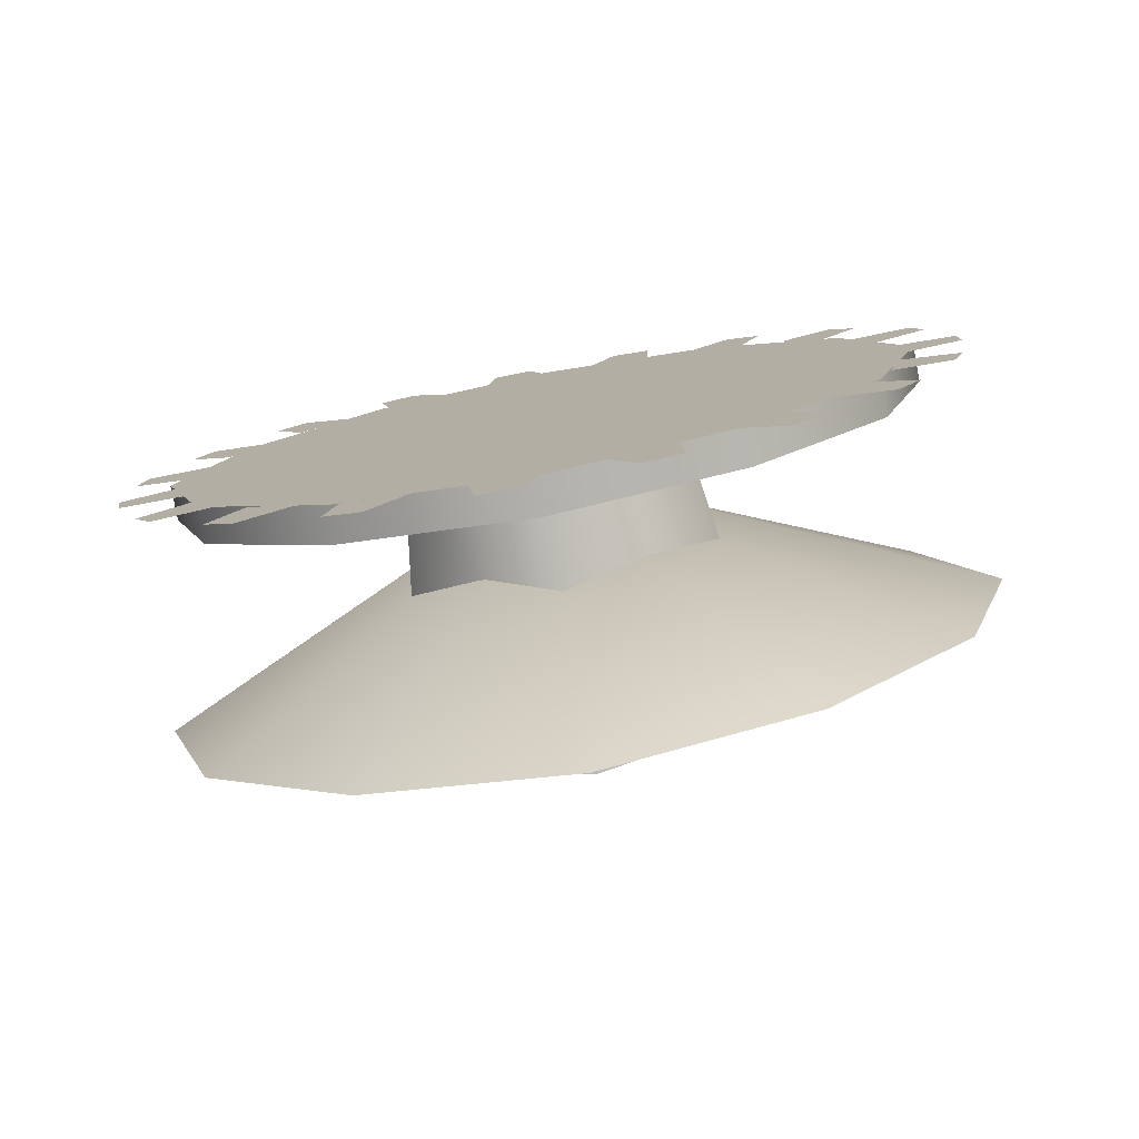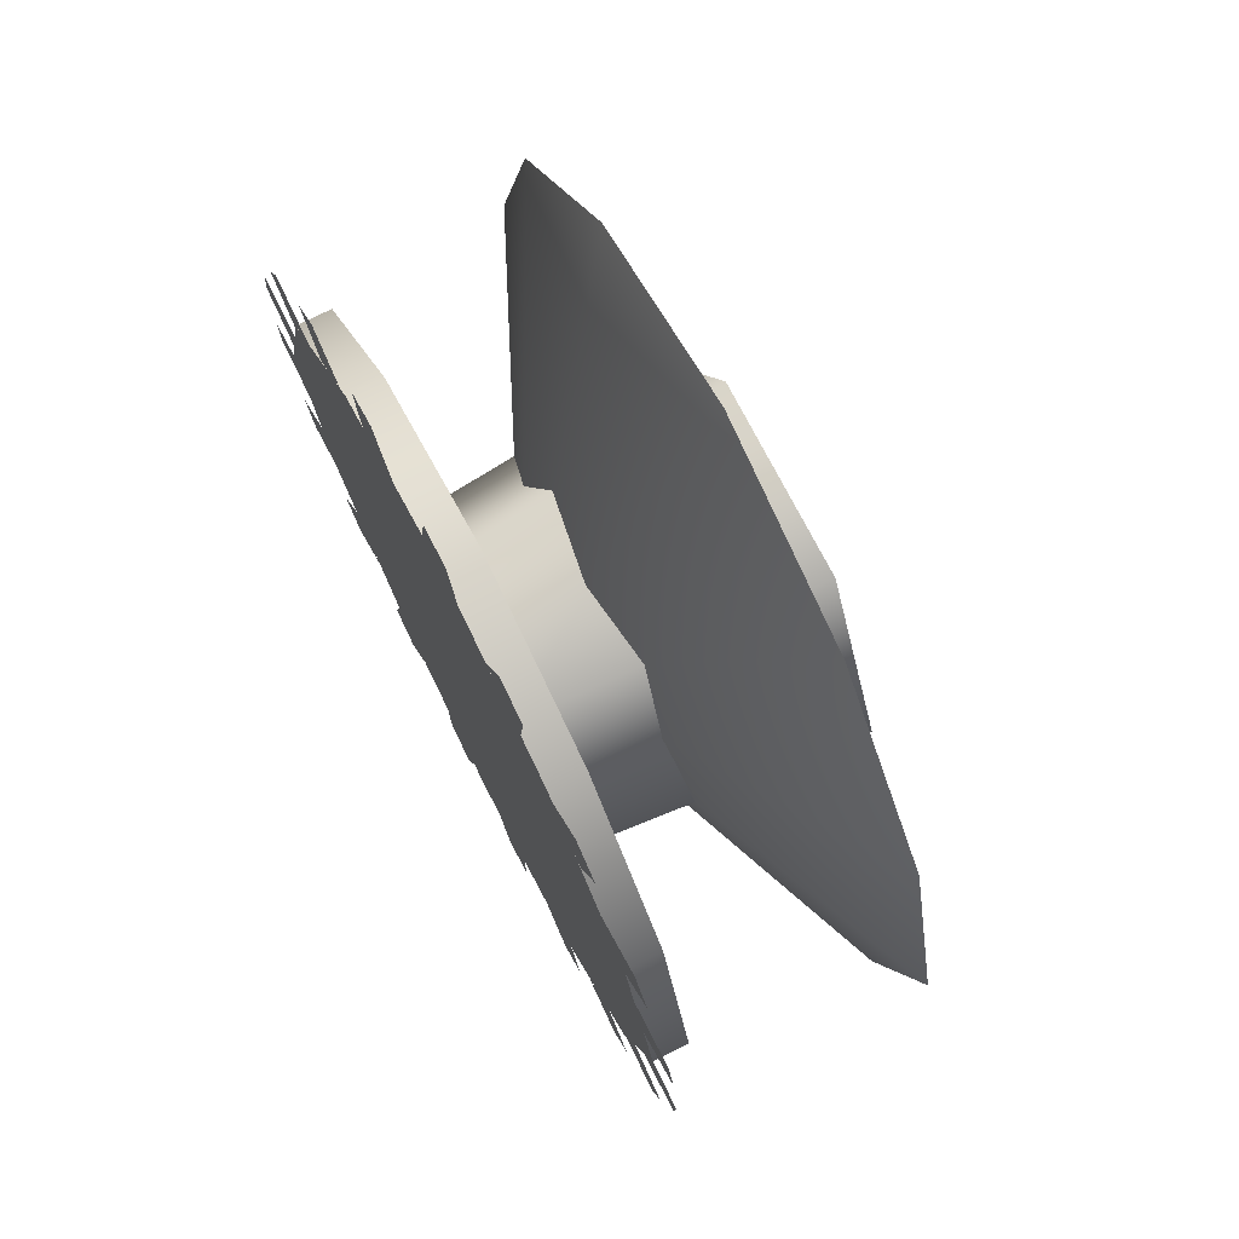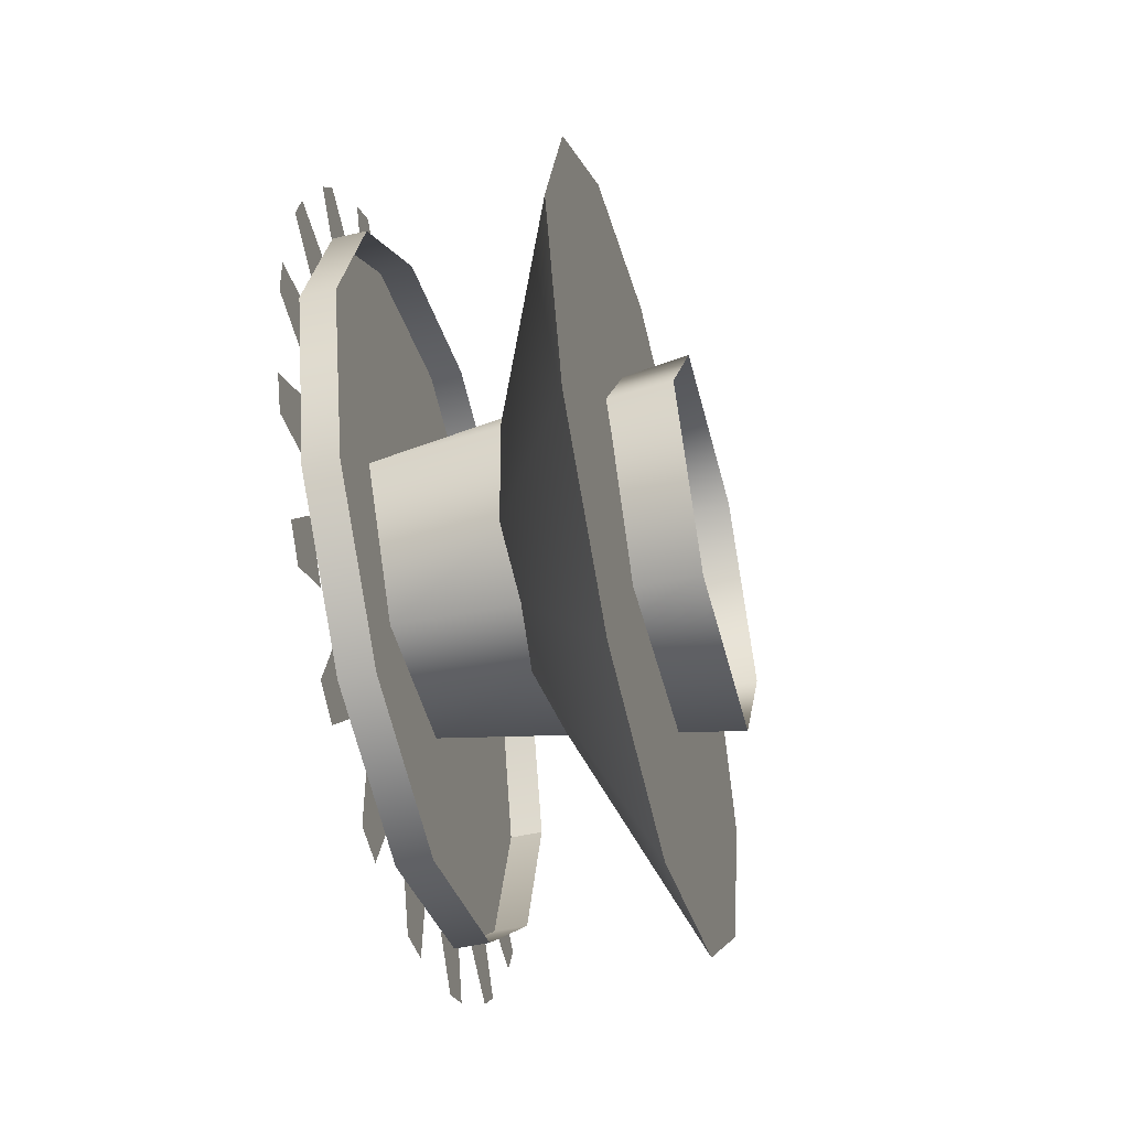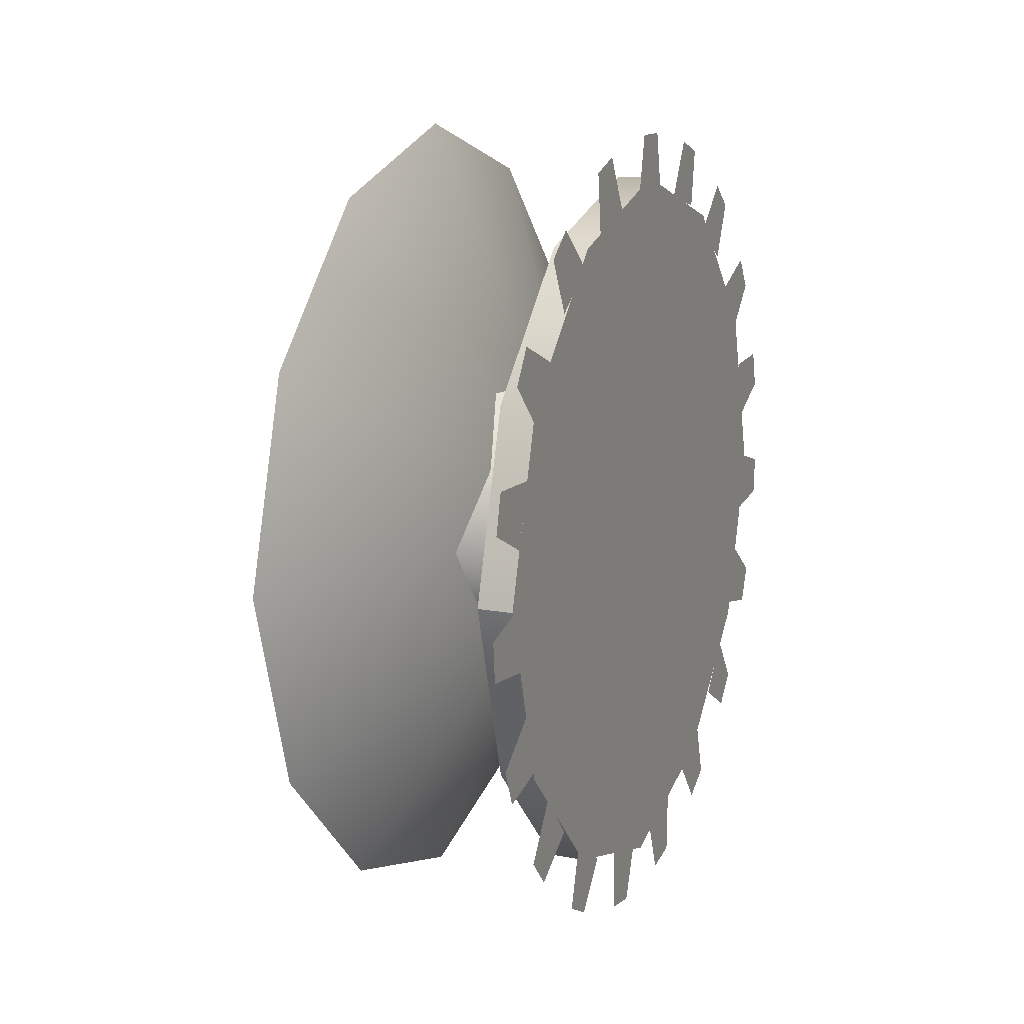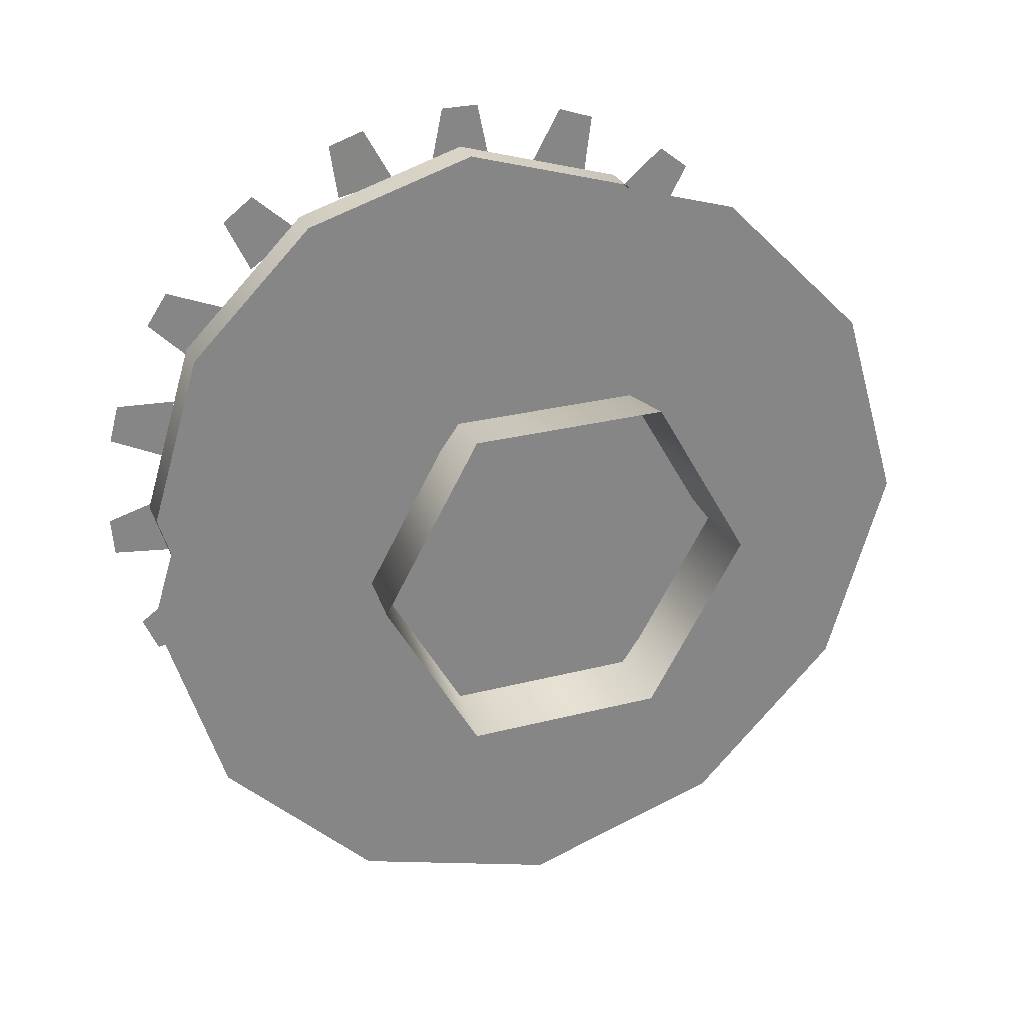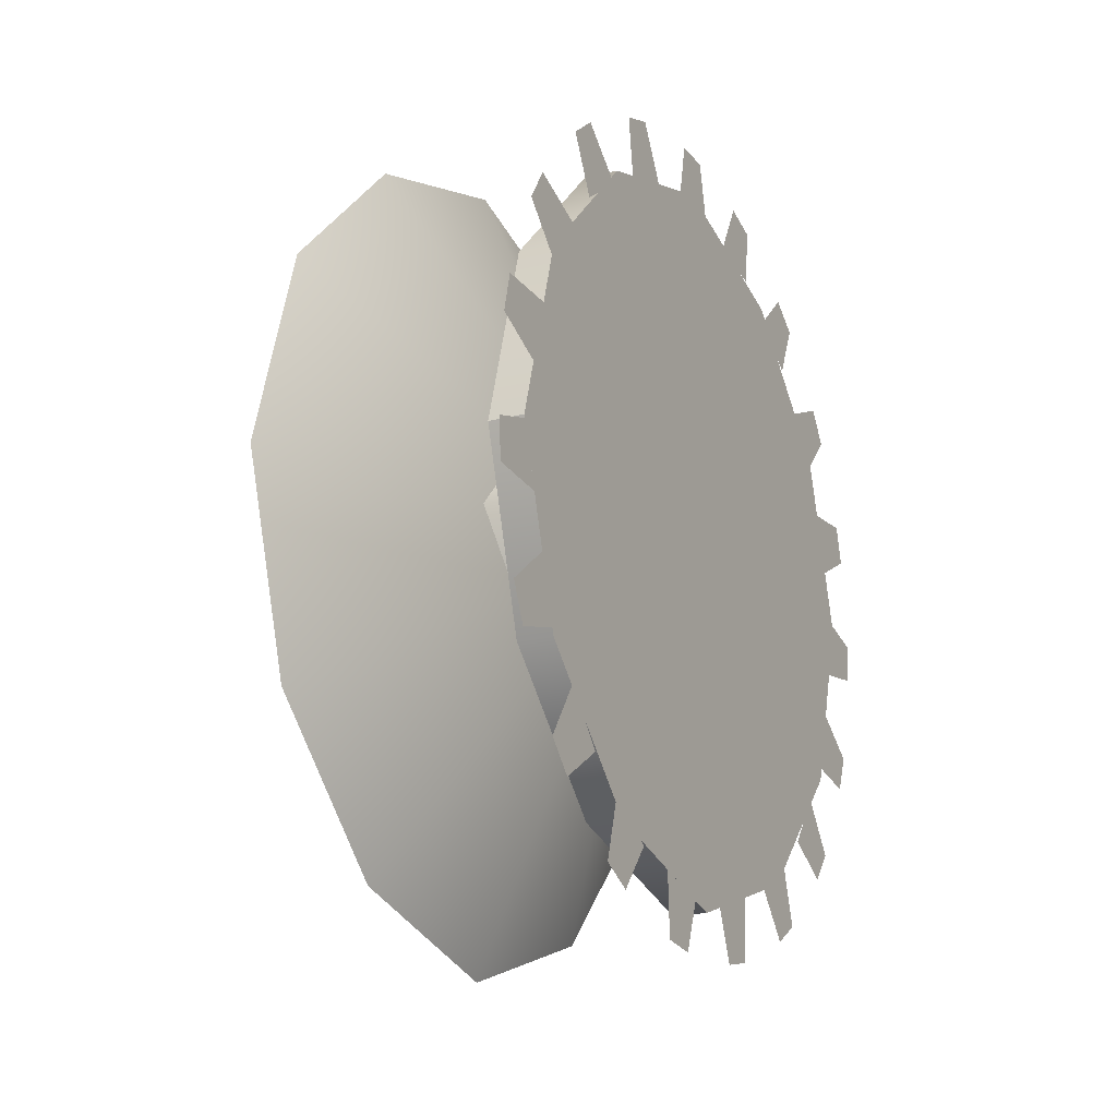
<metadata>
{"format":"obj","ext":"obj","renderer":"f3d","projection":"perspective","resolution":1024,"background":"white","views":[{"elev":-78.7,"azim":-79.3,"up":"+Y"},{"elev":73.0,"azim":-26.9,"up":"+Z"},{"elev":-49.6,"azim":14.3,"up":"+Z"},{"elev":13.4,"azim":-157.3,"up":"+Z"},{"elev":28.2,"azim":68.8,"up":"+Z"},{"elev":-17.8,"azim":-153.1,"up":"+Z"}]}
</metadata>
<code>
v -1.325 2.342 0.6043
v -1.021 2.319 0.5624
v -1.021 2.223 0.7319
v -1.325 2.248 0.7348
v -1.325 2.496 0.6049
v -1.021 2.52 0.5624
v -1.325 2.496 0.864
v -1.021 2.52 0.9073
v -1.021 2.619 0.7336
v -1.325 2.589 0.7348
v -1.325 2.341 0.8645
v -1.021 2.321 0.9071
v -1.272 2.419 0.7348
v -1.087 2.418 0.3183
v -1.087 2.213 0.3803
v -1.087 2.772 0.5306
v -1.087 2.622 0.3805
v -1.087 2.773 0.9393
v -1.087 2.834 0.7348
v -1.087 2.418 1.152
v -1.087 2.214 1.09
v -1.087 2.064 0.9392
v -1.087 2.001 0.7351
v -1.087 2.063 0.5312
v -1.087 2.213 0.3803
v -1.087 2.418 0.3183
v -1.087 2.622 0.3805
v -1.087 2.772 0.5306
v -1.087 2.834 0.7348
v -1.087 2.773 0.9393
v -1.087 2.623 1.089
v -1.329 2.105 0.5548
v -1.329 2.051 0.7348
v -1.329 2.105 0.9152
v -1.329 2.237 1.047
v -1.329 2.418 1.102
v -1.329 2.598 1.048
v -1.329 2.731 0.9152
v -1.329 2.785 0.735
v -1.329 2.731 0.5548
v -1.329 2.599 0.4228
v -1.329 2.418 0.3678
v -1.329 2.238 0.4223
v -1.329 2.105 0.9152
v -1.329 2.051 0.7348
v -1.295 2.051 0.7348
v -1.295 2.105 0.9152
v -1.295 2.237 1.046
v -1.329 2.237 1.047
v -1.329 2.598 1.048
v -1.329 2.418 1.102
v -1.295 2.418 1.102
v -1.295 2.598 1.048
v -1.295 2.731 0.9152
v -1.329 2.731 0.9152
v -1.329 2.731 0.5548
v -1.329 2.785 0.735
v -1.295 2.785 0.735
v -1.295 2.731 0.5548
v -1.295 2.599 0.423
v -1.329 2.599 0.4228
v -1.329 2.238 0.4223
v -1.329 2.418 0.3678
v -1.295 2.418 0.3678
v -1.295 2.238 0.4223
v -1.295 2.105 0.5548
v -1.329 2.105 0.5548
v -1.329 2.451 1.084
v -1.329 2.385 1.084
v -1.329 2.438 1.146
v -1.329 2.398 1.146
v -1.329 2.571 1.117
v -1.329 2.563 1.057
v -1.329 2.533 1.13
v -1.329 2.501 1.074
v -1.329 2.687 1.047
v -1.329 2.659 0.993
v -1.329 2.656 1.071
v -1.329 2.605 1.029
v -1.329 2.774 0.9422
v -1.329 2.729 0.8973
v -1.329 2.752 0.9758
v -1.329 2.692 0.9519
v -1.329 2.763 0.787
v -1.329 2.75 0.8514
v -1.329 2.822 0.8151
v -1.329 2.812 0.8539
v -1.329 2.786 0.5494
v -1.329 2.723 0.564
v -1.329 2.802 0.5859
v -1.329 2.751 0.6241
v -1.329 2.705 0.4398
v -1.329 2.652 0.4722
v -1.329 2.733 0.4691
v -1.329 2.695 0.5223
v -1.329 2.463 0.3256
v -1.329 2.44 0.3842
v -1.329 2.502 0.3318
v -1.329 2.505 0.3972
v -1.329 2.325 0.3984
v -1.329 2.39 0.3857
v -1.329 2.327 0.3334
v -1.329 2.366 0.3264
v -1.329 2.221 0.4479
v -1.329 2.275 0.4118
v -1.329 2.201 0.3849
v -1.329 2.236 0.3655
v -1.329 2.138 0.527
v -1.329 2.179 0.4759
v -1.329 2.099 0.4746
v -1.329 2.126 0.4449
v -1.329 2.084 0.6301
v -1.329 2.11 0.5693
v -1.329 2.032 0.5927
v -1.329 2.047 0.5558
v -1.329 2.006 0.7262
v -1.329 2.065 0.7425
v -1.329 2.009 0.6863
v -1.329 2.074 0.6781
v -1.329 2.026 0.8608
v -1.329 2.087 0.857
v -1.329 2.016 0.8221
v -1.329 2.075 0.7929
v -1.329 2.088 0.9816
v -1.329 2.147 0.9573
v -1.329 2.066 0.9484
v -1.329 2.111 0.9024
v -1.329 2.235 1.032
v -1.329 2.181 0.9956
v -1.329 2.186 1.076
v -1.329 2.155 1.051
v -1.087 2.214 1.09
v -1.087 2.418 1.152
v -1.087 2.001 0.7351
v -1.087 2.064 0.9392
v -1.329 2.76 0.6717
v -1.329 2.773 0.735
v -1.329 2.826 0.6792
v -1.329 2.83 0.7191
v -1.329 2.594 0.3624
v -1.329 2.555 0.4074
v -1.329 2.629 0.3812
v -1.329 2.609 0.444
v -1.329 2.342 1.075
v -1.329 2.281 1.062
v -1.329 2.31 1.132
v -1.329 2.272 1.12
v -1.329 2.237 1.047
v -1.295 2.237 1.046
v -1.329 2.785 0.735
v -1.329 2.731 0.9152
v -1.295 2.731 0.9152
v -1.295 2.785 0.735
v -1.329 2.599 0.4228
v -1.295 2.599 0.423
v -1.329 2.105 0.5548
v -1.295 2.105 0.5548
v -1.087 2.623 1.089
v -1.087 2.063 0.5312
v -1.325 2.589 0.7348
v -1.021 2.619 0.7336
g group_32744672_105553122434816
f 1 2 3
f 3 4 1
f 5 6 2
f 2 1 5
f 7 8 9
f 9 10 7
f 11 12 8
f 8 7 11
f 13 14 15
f 13 16 17
f 13 18 19
f 20 21 22
f 22 23 24
f 22 24 25
f 22 25 26
f 22 26 27
f 22 27 28
f 22 28 29
f 22 29 30
f 22 30 31
f 20 22 31
f 32 33 34
f 35 36 37
f 35 37 38
f 34 35 38
f 38 39 40
f 38 40 41
f 34 38 41
f 32 34 41
f 41 42 43
f 32 41 43
f 44 45 46
f 46 47 44
f 48 49 44
f 44 47 48
f 50 51 52
f 52 53 50
f 53 54 55
f 55 50 53
f 56 57 58
f 58 59 56
f 60 61 56
f 56 59 60
f 62 63 64
f 64 65 62
f 65 66 67
f 67 62 65
f 68 69 70
f 69 71 70
f 72 73 74
f 73 75 74
f 76 77 78
f 77 79 78
f 80 81 82
f 81 83 82
f 84 85 86
f 85 87 86
f 88 89 90
f 89 91 90
f 92 93 94
f 93 95 94
f 96 97 98
f 97 99 98
f 100 101 102
f 101 103 102
f 104 105 106
f 105 107 106
f 108 109 110
f 109 111 110
f 112 113 114
f 113 115 114
f 116 117 118
f 117 119 118
f 120 121 122
f 121 123 122
f 124 125 126
f 125 127 126
f 128 129 130
f 129 131 130
f 132 133 13
f 13 134 135
f 136 137 138
f 137 139 138
f 140 141 142
f 141 143 142
f 144 145 146
f 145 147 146
f 51 148 149
f 149 52 51
f 150 151 152
f 152 153 150
f 63 154 155
f 155 64 63
f 156 157 46
f 46 45 156
f 132 13 135
f 158 13 133
f 18 13 158
f 16 13 19
f 13 17 14
f 13 15 159
f 13 159 134
f 4 3 12
f 12 11 4
f 160 161 6
f 6 5 160

</code>
